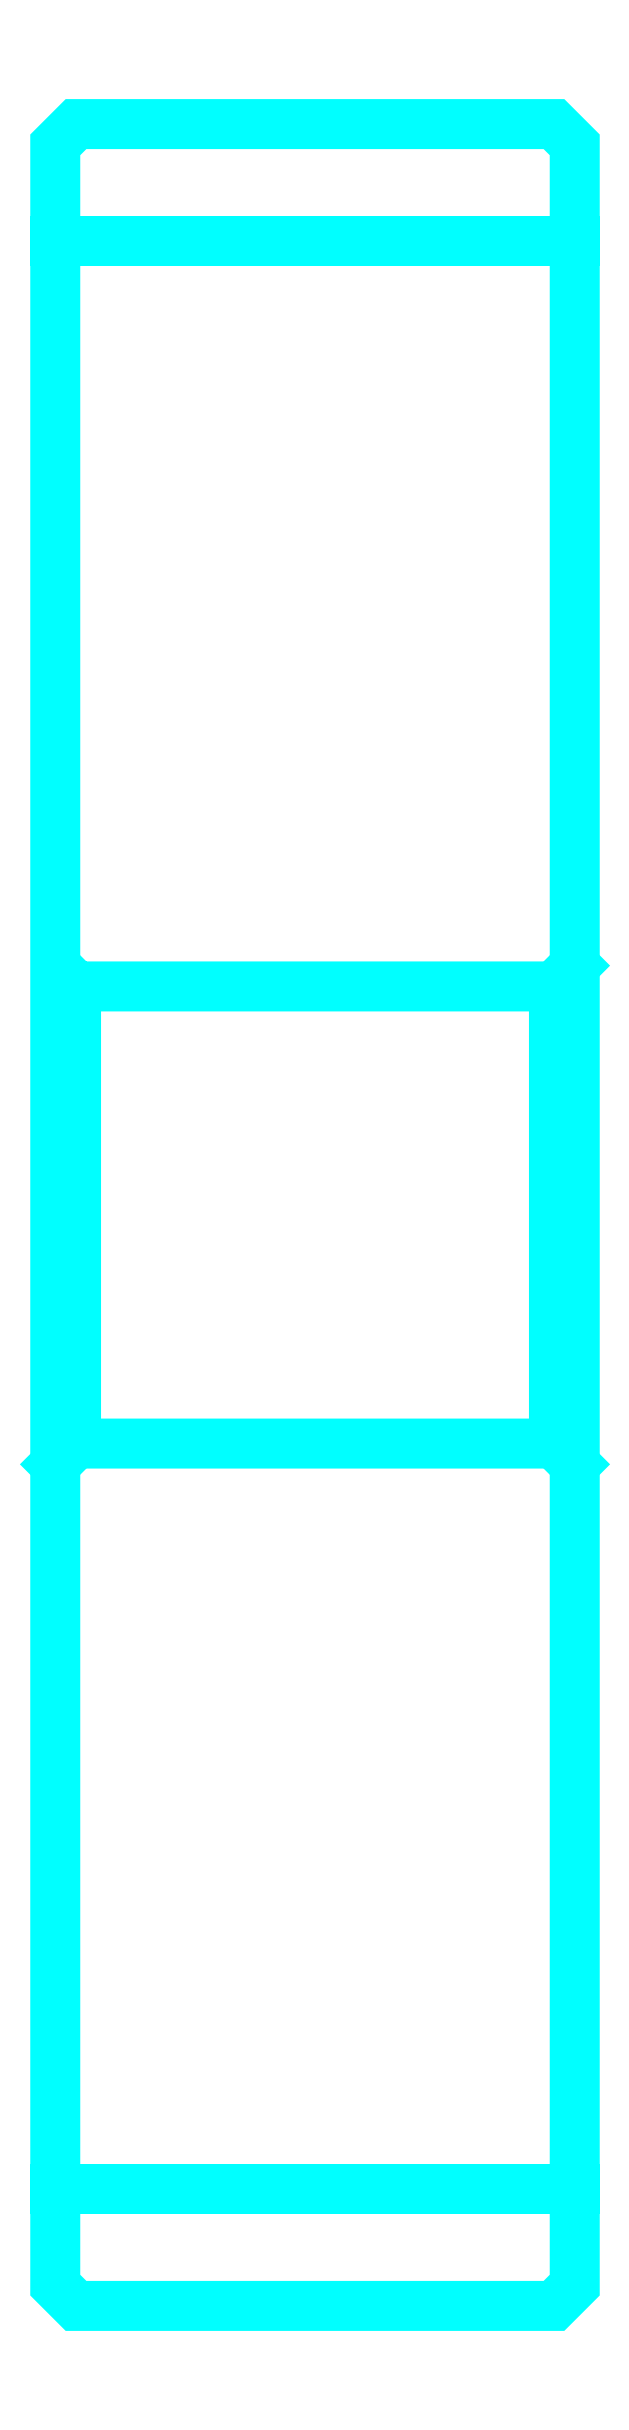
<metadata>
{"format":"dxf","ext":"dxf","renderer":"ezdxf+matplotlib","layout":"modelspace","background":"white","min_lineweight":24,"dpi":150}
</metadata>
<code>
0
SECTION
2
ENTITIES
0
LINE
8
0
10
97.58
20
136.4
30
0
11
122.6
21
136.4
31
0
0
LINE
8
0
10
97.58
20
42.67
30
0
11
122.6
21
42.67
31
0
0
LINE
8
0
10
122.6
20
101.5
30
0
11
121.6
21
100.5
31
0
0
LINE
8
0
10
122.6
20
77.54
30
0
11
121.6
21
78.54
31
0
0
LINE
8
0
10
97.58
20
77.54
30
0
11
98.58
21
78.54
31
0
0
POLYLINE
8
0
66
1
10
0
20
0
30
0
70
2
0
VERTEX
8
0
10
97.58
20
77.54
30
0
70
0
0
VERTEX
8
0
10
97.58
20
38.04
30
0
70
0
0
VERTEX
8
0
10
98.58
20
37.04
30
0
70
0
0
VERTEX
8
0
10
121.6
20
37.04
30
0
70
0
0
VERTEX
8
0
10
122.6
20
38.04
30
0
70
0
0
VERTEX
8
0
10
122.6
20
141
30
0
70
0
0
VERTEX
8
0
10
121.6
20
142
30
0
70
0
0
VERTEX
8
0
10
98.58
20
142
30
0
70
0
0
VERTEX
8
0
10
97.58
20
141
30
0
70
0
0
VERTEX
8
0
10
97.58
20
77.54
30
0
70
0
0
SEQEND
8
0
0
POLYLINE
8
0
66
1
10
0
20
0
30
0
70
2
0
VERTEX
8
0
10
97.58
20
101.5
30
0
70
0
0
VERTEX
8
0
10
98.58
20
100.5
30
0
70
0
0
VERTEX
8
0
10
98.58
20
78.54
30
0
70
0
0
VERTEX
8
0
10
121.6
20
78.54
30
0
70
0
0
VERTEX
8
0
10
121.6
20
100.5
30
0
70
0
0
VERTEX
8
0
10
98.58
20
100.5
30
0
70
0
0
SEQEND
8
0
0
ENDSEC
0
EOF

</code>
